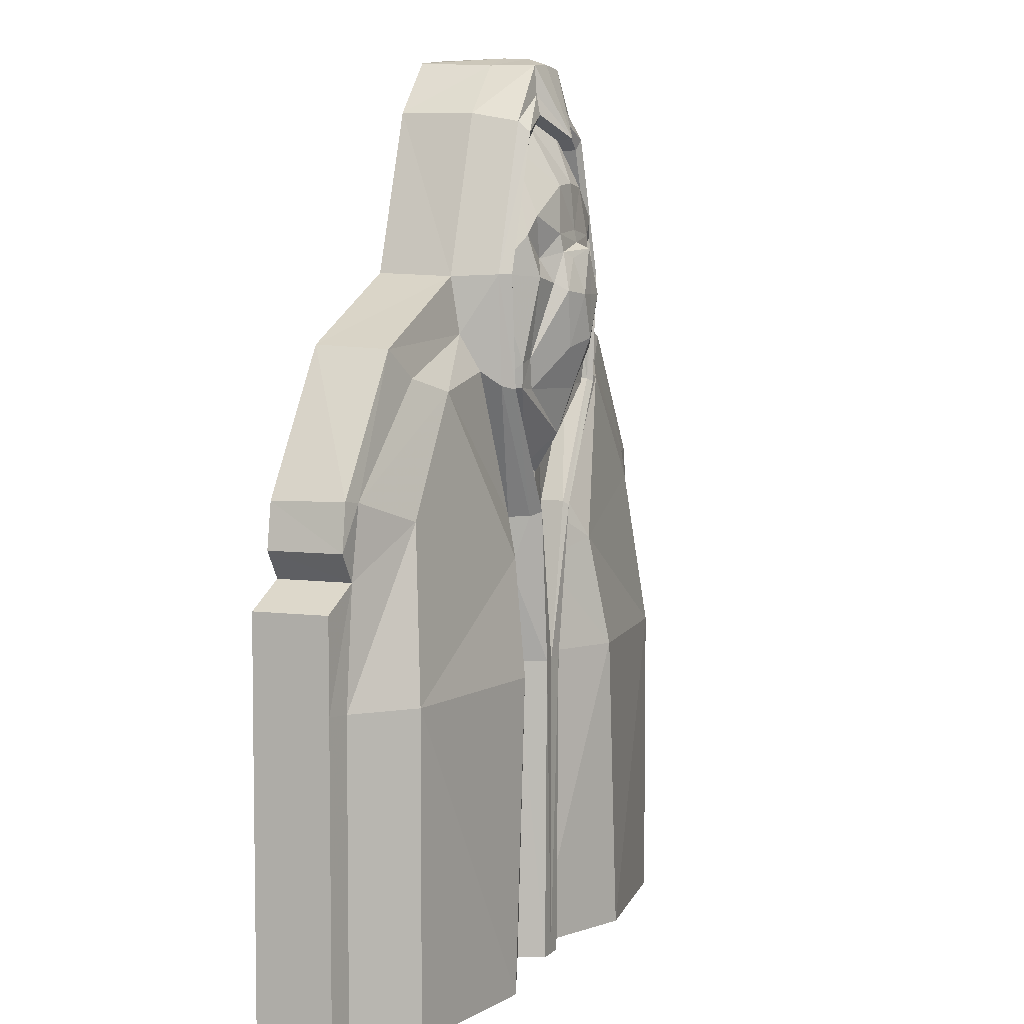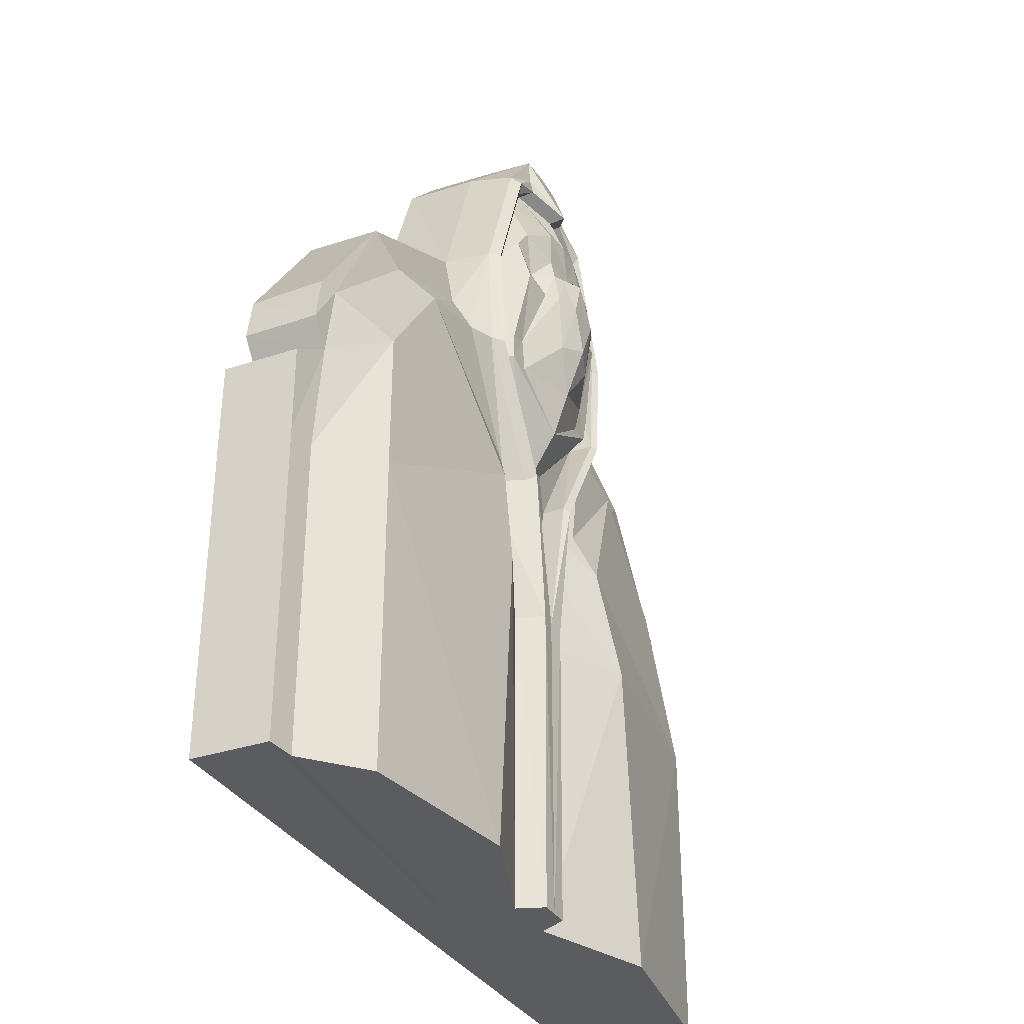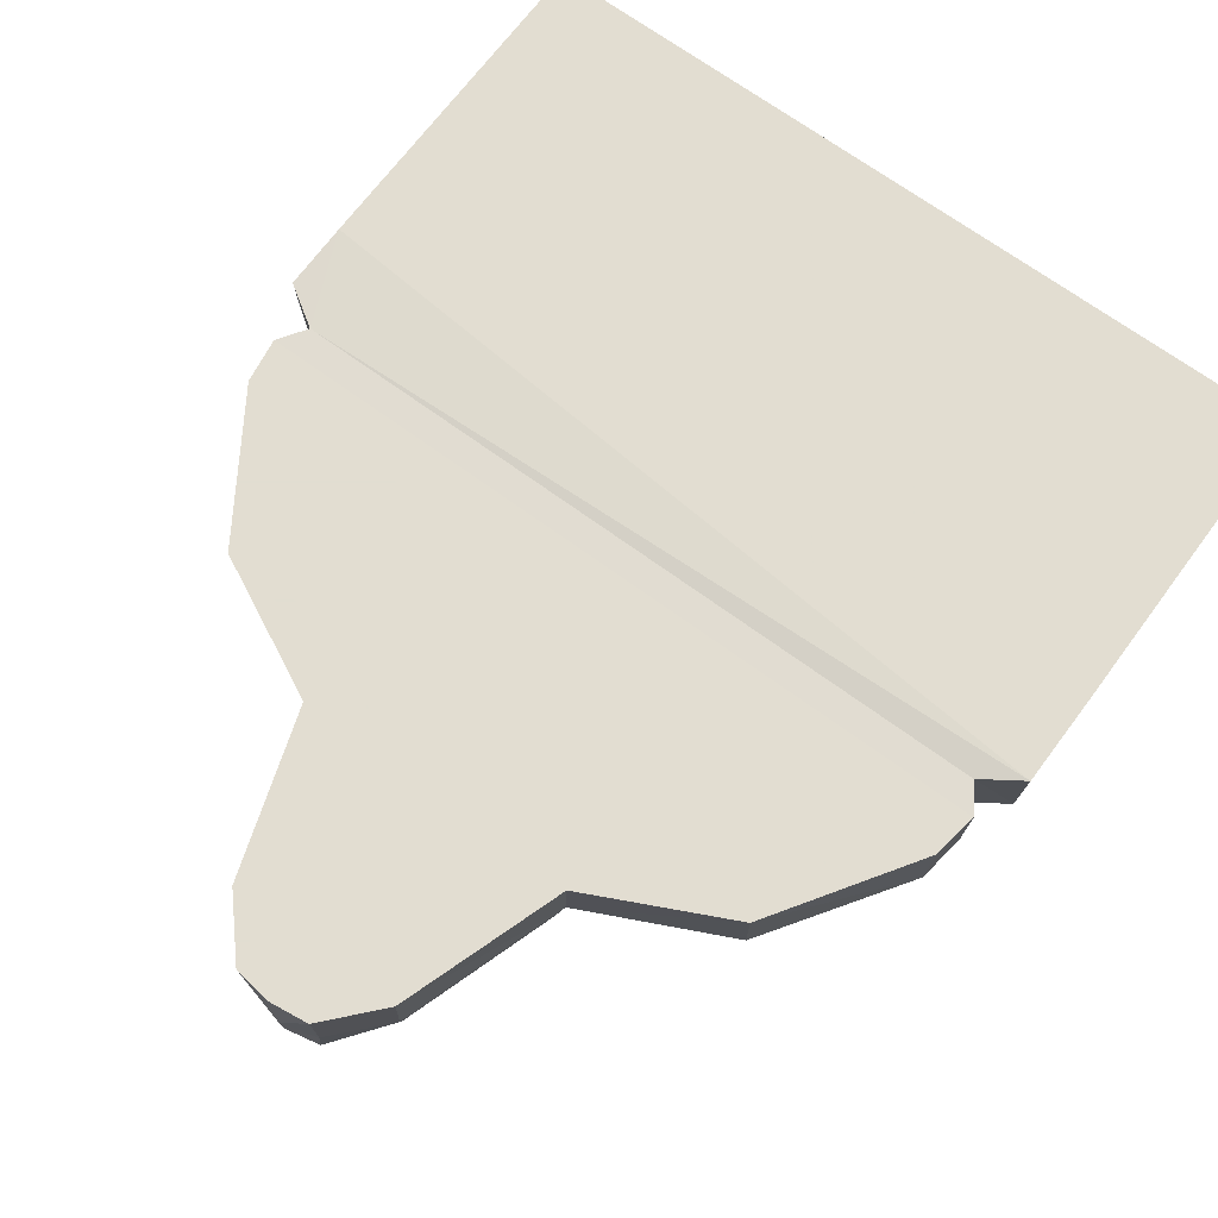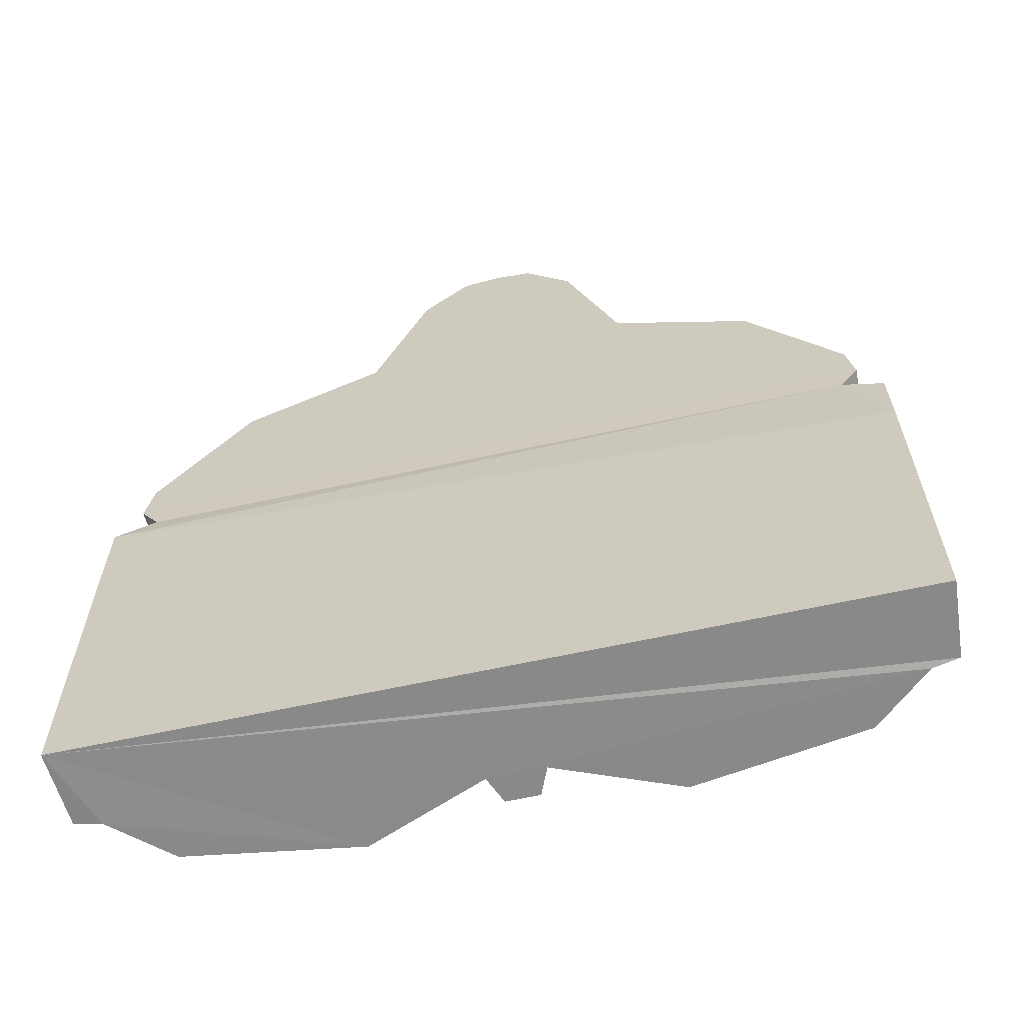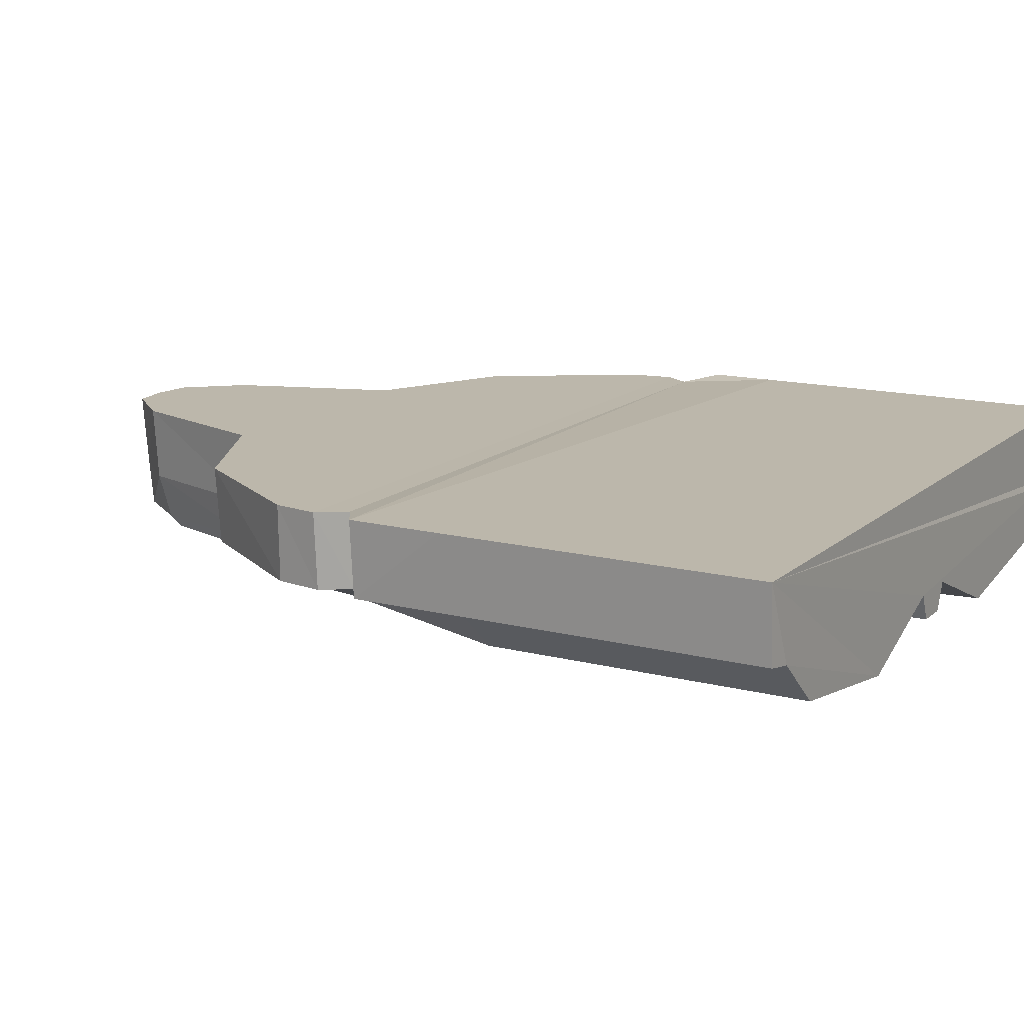
<metadata>
{"format":"obj","ext":"obj","renderer":"f3d","projection":"perspective","resolution":1024,"background":"white","views":[{"elev":5.7,"azim":-67.2,"up":"+Z"},{"elev":-35.2,"azim":-62.0,"up":"+Z"},{"elev":68.6,"azim":36.4,"up":"+Y"},{"elev":-63.2,"azim":-167.5,"up":"+Z"},{"elev":14.3,"azim":119.5,"up":"+Y"}]}
</metadata>
<code>
g aiji_dongxue_218_common_diaoxiang02_a
v 110.8 -13.96 111.8
v 42.88 -23.02 111.8
v 51.39 -23.09 -1.04
v 110.8 -13.96 -1.04
v 130.5 3.193 111.8
v 130.5 3.193 -1.04
v 9.816 -6.386 111.8
v 5.778 -16.53 111.8
v 5.778 -15.89 -1.04
v 9.816 -6.386 -1.04
v 2.3e-05 -15.89 111.8
v 1.8e-05 -15.89 -1.04
v 141.9 31.41 112.2
v 139.8 4.745 112.4
v 139.8 4.745 -0.4416
v 141.9 31.41 -0.4416
v 139.8 4.745 112.4
v 130.5 3.193 111.8
v 130.5 3.193 -1.04
v 139.8 4.745 -0.4416
v 9.816 -6.386 111.8
v 9.816 -6.386 -1.04
v -51.39 -23.09 -1.04
v -42.88 -23.02 111.8
v -110.8 -13.96 111.8
v -110.8 -13.96 -1.04
v -130.5 3.193 111.8
v -130.5 3.193 -1.04
v -5.778 -15.89 -1.04
v -5.778 -16.53 111.8
v -9.816 -6.386 111.8
v -9.816 -6.386 -1.04
v 1.8e-05 -15.89 -1.04
v -139.8 4.745 -0.4416
v -139.8 4.745 112.4
v -141.9 31.41 121.2
v -141.9 31.41 -0.4416
v -130.5 3.193 -1.04
v -130.5 3.193 111.8
v -139.8 4.745 112.4
v -139.8 4.745 -0.4416
v -9.816 -6.386 -1.04
v -9.816 -6.386 111.8
f 1 2 3
f 3 4 1
f 5 1 4
f 4 6 5
f 7 8 9
f 9 10 7
f 8 11 12
f 12 9 8
f 13 14 15
f 15 16 13
f 17 18 19
f 19 20 17
f 2 21 22
f 22 3 2
f 23 24 25
f 25 26 23
f 26 25 27
f 27 28 26
f 29 30 31
f 31 32 29
f 33 11 30
f 30 29 33
f 34 35 36
f 36 37 34
f 38 39 40
f 40 41 38
f 42 43 24
f 24 23 42
g aiji_dongxue_218_common_diaoxiang02_a
v 13.63 29.79 330.9
v -0.002316 29.79 332.7
v -0.002315 3.12 332.9
v 12.67 3.12 329.2
v 30.55 29.79 312
v 29.19 3.12 311.2
v 99.11 29.79 230.4
v 49.78 29.79 254.5
v 47.99 3.12 253.4
v 98.26 3.12 229.1
v 11.52 -7.041 169.7
v 35.17 -7.041 214.6
v 7.407 -7.945 184.2
v 98.26 3.12 229.1
v 86.33 0.1445 218.9
v 123.7 1.835 180.2
v 130.3 3.259 181
v 47.73 -0.09455 233
v 47.99 3.12 253.4
v 126.1 3.193 154.3
v 127.4 29.86 154.5
v 134.1 29.79 164.5
v 132.7 3.189 164.3
v 44.14 -13.51 254
v 47.99 3.12 253.4
v 29.19 3.12 311.2
v 26.42 -13.51 308.1
v -0.002316 -6.587 332.3
v 10.91 -13.51 329
v 12.67 3.12 329.2
v -0.002315 3.12 332.9
v 36.78 -16.7 153.7
v 101 -7.86 172.1
v 71.19 -6.303 214
v 29.24 -10.69 168.4
v 130.3 3.259 181
v 131.6 29.79 180.6
v 110.8 -13.96 111.8
v 130.5 3.193 111.8
v 126.1 3.193 154.3
v 123.7 1.835 180.2
v 86.33 0.1445 218.9
v 47.73 -0.09455 233
v 44.66 -6.66 220
v 18.69 -6.386 166.2
v 44.66 -6.66 220
v 41.63 -13.51 214.8
v 15.22 -13.51 166.2
v 47.73 -0.09455 233
v 16.18 -6.386 146.8
v 5.778 -16.53 111.8
v 13.37 -17.51 168
v 38.32 -17.51 213.6
v 41.58 -17.51 254.1
v 25.11 -17.51 304.2
v -0.002316 -23.92 302.9
v 11.33 -14.36 318.3
v 1.8e-05 -9.424 111.8
v -0.002316 -9.424 181.5
v 18.69 -6.386 166.2
v 47.99 3.12 253.4
v 49.78 29.79 254.5
v 42.88 -23.02 111.8
v 9.816 -6.386 111.8
v 132.7 3.189 164.3
v 126.1 3.193 154.3
v 139.9 4.745 145.3
v 139.8 4.745 112.4
v 141.9 31.41 112.2
v 141.6 31.41 145.5
v 139.9 4.745 145.3
v 141.6 31.41 145.5
v 127.4 29.86 154.5
v 126.1 3.193 154.3
v 139.8 4.745 112.4
v 139.9 4.745 145.3
v 130.5 3.193 111.8
v 16.18 -6.386 146.8
v 9.816 -6.386 111.8
v 11.52 -15.89 169.7
v 36.26 -15.89 214.6
v 35.17 -7.041 214.6
v 11.52 -7.041 169.7
v 39.03 -9.424 254.3
v 39.03 -15.89 254.3
v 23.81 -9.424 300.4
v 23.81 -15.89 300.4
v 11.75 -9.424 311.1
v 11.75 -15.89 311.1
v -0.002316 -17.45 302.9
v 11.75 -9.424 311.1
v 11.75 -15.89 311.1
v -0.002316 -23.92 302.9
v 2.3e-05 -15.89 111.8
v 1.8e-05 -9.424 111.8
v 30.1 -16.94 222.5
v 29.04 -16.23 213.7
v 35.17 -7.041 214.6
v 39.03 -9.424 254.3
v 23.81 -9.424 300.4
v 11.75 -9.424 311.1
v 9.776 -22.8 285.9
v 25.87 -20.68 274.7
v -0.002316 -17.45 302.9
v -0.002316 -23.21 287.1
v -0.002316 -9.424 181.5
v 7.407 -7.945 184.2
v -0.002316 -18.1 195.9
v -0.002315 -13.51 329.9
v 23.97 -17.18 224.1
v 21.11 -16.54 213
v 13.17 -24.5 268.6
v 19.62 -18.94 259.7
v 25.87 -20.68 274.7
v -0.002316 -24.65 270.3
v 13.17 -24.5 268.6
v 30.14 -18.85 267.9
v -0.002315 -24.03 212.8
v 12.88 -28.28 248.2
v 9.647 -26.93 227.8
v -0.002315 -30.39 263.5
v 8.452 -27.58 260
v 11.92 -25.32 262.1
v -0.002316 -25.52 265.8
v 15.67 -23.12 250.9
v 6.487 -31.41 247
v 6.487 -31.41 247
v -0.002316 -31.37 247
v -0.002316 -30.99 231
v -0.002315 -30.39 263.5
v -0.002316 -30.99 231
v 11.92 -25.32 262.1
v 30.14 -18.85 267.9
v 26.53 -22.14 253.1
v 15.67 -23.12 250.9
v 26.53 -22.14 253.1
v -13.63 29.79 330.9
v -12.67 3.12 329.2
v -30.55 29.79 312
v -29.19 3.12 311.2
v -47.99 3.12 253.4
v -49.79 29.79 254.5
v -99.11 29.79 230.4
v -98.26 3.12 229.1
v -35.18 -7.041 214.6
v -11.53 -7.041 169.7
v -7.411 -7.945 184.2
v -123.7 1.835 180.2
v -86.33 0.1445 218.9
v -98.26 3.12 229.1
v -130.3 3.259 181
v -47.74 -0.09456 233
v -47.99 3.12 253.4
v -134.1 29.79 164.5
v -127.4 29.86 154.5
v -126.1 3.193 154.3
v -132.7 3.189 164.3
v -29.19 3.12 311.2
v -47.99 3.12 253.4
v -44.14 -13.51 254
v -26.42 -13.51 308.1
v -12.67 3.12 329.2
v -10.91 -13.51 329
v -71.19 -6.303 214
v -101 -7.86 172.1
v -36.78 -16.7 153.7
v -29.25 -10.69 168.4
v -131.6 29.79 180.6
v -130.3 3.259 181
v -123.7 1.835 180.2
v -126.1 3.193 154.3
v -130.5 3.193 111.8
v -110.8 -13.96 111.8
v -86.33 0.1445 218.9
v -44.66 -6.66 220
v -47.74 -0.09456 233
v -41.64 -13.51 214.8
v -44.66 -6.66 220
v -18.69 -6.386 166.2
v -15.23 -13.51 166.2
v -47.74 -0.09456 233
v -16.18 -6.386 146.8
v -5.778 -16.53 111.8
v -13.38 -17.51 168
v -38.33 -17.51 213.6
v -41.59 -17.51 254.1
v -25.12 -17.51 304.2
v -11.33 -14.36 318.3
v -18.69 -6.386 166.2
v -49.79 29.79 254.5
v -47.99 3.12 253.4
v -42.88 -23.02 111.8
v -9.816 -6.386 111.8
v -132.7 3.189 164.3
v -126.1 3.193 154.3
v -141.9 31.41 121.2
v -139.8 4.745 112.4
v -139.9 4.745 145.3
v -141.6 31.41 145.5
v -127.4 29.86 154.5
v -141.6 31.41 145.5
v -139.9 4.745 145.3
v -126.1 3.193 154.3
v -139.9 4.745 145.3
v -139.8 4.745 112.4
v -130.5 3.193 111.8
v -16.18 -6.386 146.8
v -9.816 -6.386 111.8
v -35.18 -7.041 214.6
v -36.27 -15.89 214.6
v -11.53 -15.89 169.7
v -11.53 -7.041 169.7
v -39.03 -9.424 254.3
v -39.03 -15.89 254.3
v -23.81 -9.424 300.4
v -23.81 -15.89 300.4
v -11.75 -9.424 311.1
v -11.75 -15.89 311.1
v -11.75 -15.89 311.1
v -11.75 -9.424 311.1
v -35.18 -7.041 214.6
v -29.04 -16.23 213.7
v -30.1 -16.94 222.5
v -39.03 -9.424 254.3
v -9.781 -22.8 285.9
v -11.75 -9.424 311.1
v -23.81 -9.424 300.4
v -26.17 -20.68 274.7
v -7.411 -7.945 184.2
v -0.002316 -18.1 195.9
v -21.11 -16.54 213
v -23.97 -17.18 224.1
v -19.92 -18.94 259.7
v -13.47 -24.5 268.6
v -26.17 -20.68 274.7
v -13.47 -24.5 268.6
v -0.002316 -24.65 270.3
v -30.44 -18.85 267.9
v -14.62 -28.28 248.2
v -9.651 -26.93 227.8
v -12.22 -25.32 262.1
v -8.457 -27.58 260
v -0.002316 -25.52 265.8
v -15.97 -23.12 250.9
v -6.492 -31.41 247
v -6.492 -31.41 247
v -12.22 -25.32 262.1
v -30.44 -18.85 267.9
v -26.83 -22.14 253.1
v -26.83 -22.14 253.1
v -15.97 -23.12 250.9
v -30.55 29.79 312
v -13.63 29.79 330.9
v -0.002316 29.79 332.7
v 13.63 29.79 330.9
v 30.55 29.79 312
v -99.11 29.79 230.4
v 99.11 29.79 230.4
v 131.6 29.79 180.6
v -131.6 29.79 180.6
v 49.78 29.79 254.5
v -49.79 29.79 254.5
v 134.1 29.79 164.5
v -134.1 29.79 164.5
v 141.6 31.41 145.5
v 141.9 31.41 112.2
v -141.9 31.41 121.2
v -141.6 31.41 145.5
v -127.4 29.86 154.5
v 127.4 29.86 154.5
v -141.9 31.41 -0.4416
v 141.9 31.41 -0.4416
v -9.816 -6.386 -1.04
v -51.39 -23.09 -1.04
v -110.8 -13.96 -1.04
v -130.5 3.193 -1.04
v -139.8 4.745 -0.4416
v -141.9 31.41 -0.4416
v 141.9 31.41 -0.4416
v 139.8 4.745 -0.4416
v 130.5 3.193 -1.04
v 110.8 -13.96 -1.04
v 51.39 -23.09 -1.04
v 9.816 -6.386 -1.04
v 5.778 -15.89 -1.04
v 1.8e-05 -15.89 -1.04
v -5.778 -15.89 -1.04
f 44 45 46
f 46 47 44
f 48 44 47
f 47 49 48
f 50 51 52
f 52 53 50
f 54 55 56
f 57 58 59
f 59 60 57
f 61 58 57
f 57 62 61
f 63 64 65
f 65 66 63
f 67 68 69
f 69 70 67
f 71 72 73
f 73 74 71
f 75 76 77
f 77 78 75
f 79 80 50
f 50 53 79
f 76 81 82
f 76 82 83
f 76 83 84
f 77 76 84
f 84 85 77
f 86 87 77
f 77 85 86
f 88 89 90
f 90 91 88
f 67 90 89
f 89 92 67
f 93 88 91
f 91 94 93
f 91 95 94
f 96 95 91
f 91 90 96
f 96 90 67
f 67 97 96
f 98 97 67
f 67 70 98
f 99 100 72
f 101 54 56
f 56 102 101
f 87 103 78
f 78 77 87
f 92 68 67
f 104 105 48
f 48 49 104
f 72 70 69
f 69 73 72
f 100 98 70
f 70 72 100
f 75 106 81
f 81 76 75
f 94 107 93
f 108 60 59
f 59 109 108
f 110 111 112
f 112 113 110
f 66 65 80
f 80 79 66
f 114 115 116
f 116 117 114
f 118 119 109
f 109 120 118
f 103 121 75
f 75 78 103
f 121 122 106
f 106 75 121
f 123 124 125
f 125 126 123
f 127 125 124
f 124 128 127
f 129 127 128
f 128 130 129
f 131 129 130
f 130 132 131
f 133 134 135
f 135 136 133
f 137 123 126
f 126 138 137
f 139 140 141
f 141 142 139
f 143 144 145
f 145 146 143
f 144 147 148
f 148 145 144
f 149 150 151
f 140 151 150
f 150 141 140
f 72 152 99
f 95 123 137
f 137 94 95
f 95 96 124
f 124 123 95
f 124 96 97
f 97 128 124
f 97 98 130
f 130 128 97
f 98 100 132
f 132 130 98
f 153 154 140
f 140 139 153
f 155 156 157
f 145 148 158
f 158 159 145
f 160 142 143
f 143 146 160
f 151 140 154
f 151 154 161
f 153 162 163
f 164 165 166
f 166 167 164
f 166 165 162
f 162 168 166
f 169 162 165
f 165 164 169
f 170 171 172
f 170 173 171
f 163 162 169
f 169 174 163
f 99 132 100
f 167 166 159
f 159 158 167
f 155 175 156
f 156 176 157
f 153 139 177
f 177 168 153
f 142 160 177
f 177 139 142
f 146 145 159
f 162 153 168
f 178 179 156
f 175 178 156
f 156 179 176
f 161 163 174
f 180 181 46
f 46 45 180
f 181 180 182
f 182 183 181
f 184 185 186
f 186 187 184
f 188 189 190
f 191 192 193
f 193 194 191
f 193 192 195
f 195 196 193
f 197 198 199
f 199 200 197
f 201 202 203
f 203 204 201
f 71 74 205
f 205 206 71
f 207 208 209
f 209 210 207
f 186 211 212
f 212 187 186
f 208 213 214
f 208 214 215
f 208 215 216
f 213 208 207
f 207 217 213
f 207 218 219
f 219 217 207
f 220 221 222
f 222 223 220
f 221 220 203
f 203 224 221
f 223 222 225
f 225 226 223
f 227 223 226
f 223 227 228
f 228 220 223
f 203 220 228
f 228 229 203
f 203 229 230
f 230 204 203
f 231 99 206
f 190 189 101
f 101 102 190
f 210 232 218
f 218 207 210
f 202 224 203
f 182 233 234
f 234 183 182
f 201 204 206
f 206 205 201
f 204 230 231
f 231 206 204
f 216 235 209
f 209 208 216
f 236 226 225
f 191 194 237
f 237 238 191
f 239 240 241
f 241 242 239
f 211 197 200
f 200 212 211
f 243 244 245
f 245 246 243
f 238 247 248
f 248 249 238
f 209 250 232
f 232 210 209
f 235 251 250
f 250 209 235
f 252 253 254
f 254 255 252
f 253 252 256
f 256 257 253
f 257 256 258
f 258 259 257
f 259 258 260
f 260 261 259
f 262 263 133
f 133 136 262
f 255 254 137
f 137 138 255
f 264 265 266
f 266 267 264
f 268 269 270
f 270 271 268
f 148 147 269
f 269 268 148
f 272 149 273
f 272 273 265
f 265 264 272
f 152 206 99
f 137 254 227
f 227 226 137
f 253 228 227
f 227 254 253
f 229 228 253
f 253 257 229
f 259 230 229
f 229 257 259
f 261 231 230
f 230 259 261
f 265 274 275
f 275 266 265
f 276 277 278
f 268 279 280
f 280 148 268
f 270 267 281
f 281 271 270
f 265 273 274
f 274 273 161
f 282 275 283
f 284 285 164
f 164 286 284
f 282 285 284
f 284 287 282
f 285 282 288
f 288 164 285
f 171 289 172
f 173 289 171
f 288 282 283
f 283 174 288
f 261 99 231
f 286 280 279
f 279 284 286
f 290 277 276
f 291 276 278
f 292 266 275
f 275 287 292
f 292 281 267
f 267 266 292
f 268 271 279
f 275 282 287
f 293 294 276
f 294 290 276
f 293 276 291
f 274 161 283
f 283 275 274
f 153 163 161
f 161 154 153
f 161 174 283
f 206 152 71
f 71 152 72
f 295 296 297
f 297 298 299
f 295 297 299
f 300 301 302
f 302 303 300
f 304 301 300
f 300 305 304
f 304 305 295
f 295 299 304
f 303 302 306
f 306 307 303
f 308 309 310
f 310 311 312
f 312 313 308
f 308 310 312
f 307 306 313
f 313 312 307
f 314 310 309
f 309 315 314
f 316 317 318
f 316 318 319
f 320 321 322
f 319 320 322
f 322 323 324
f 324 325 326
f 322 324 326
f 322 326 327
f 319 322 327
f 316 319 327
f 327 328 329
f 316 327 329
f 316 329 330

</code>
